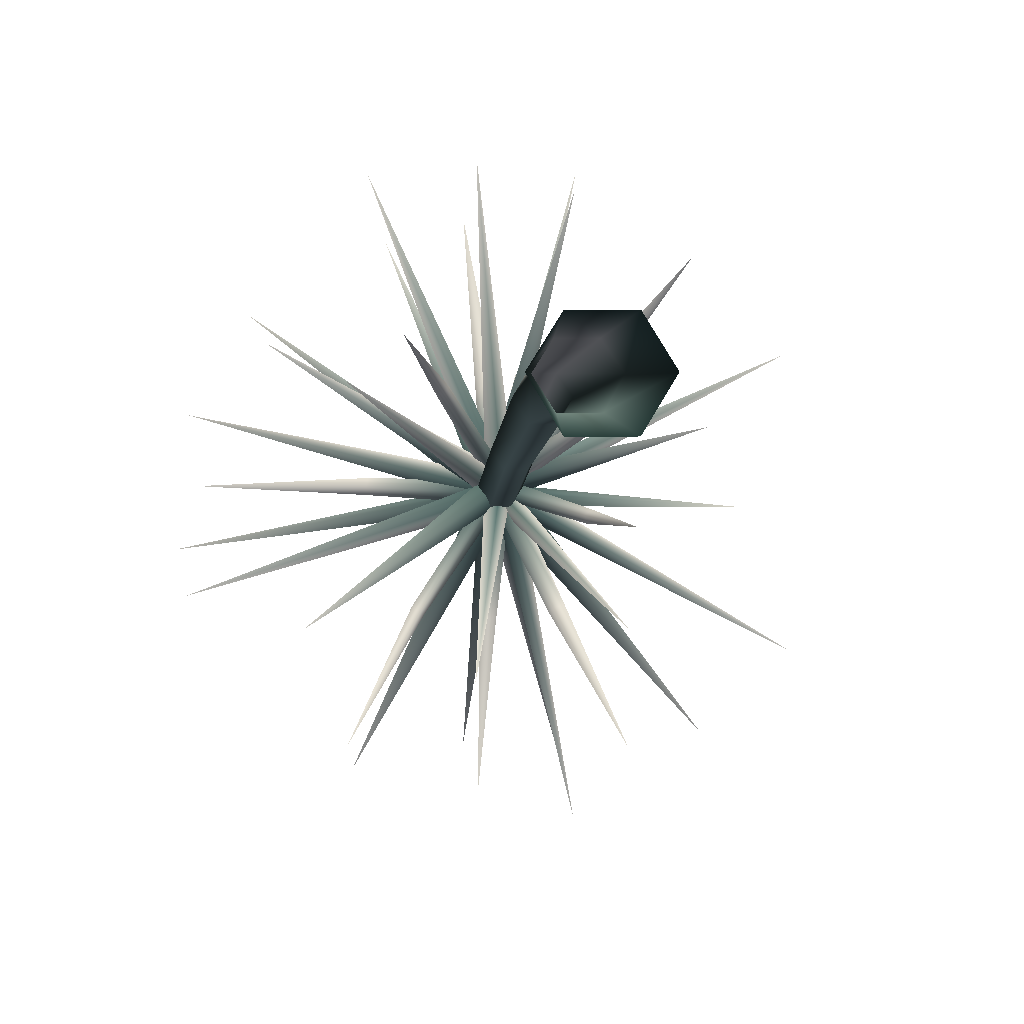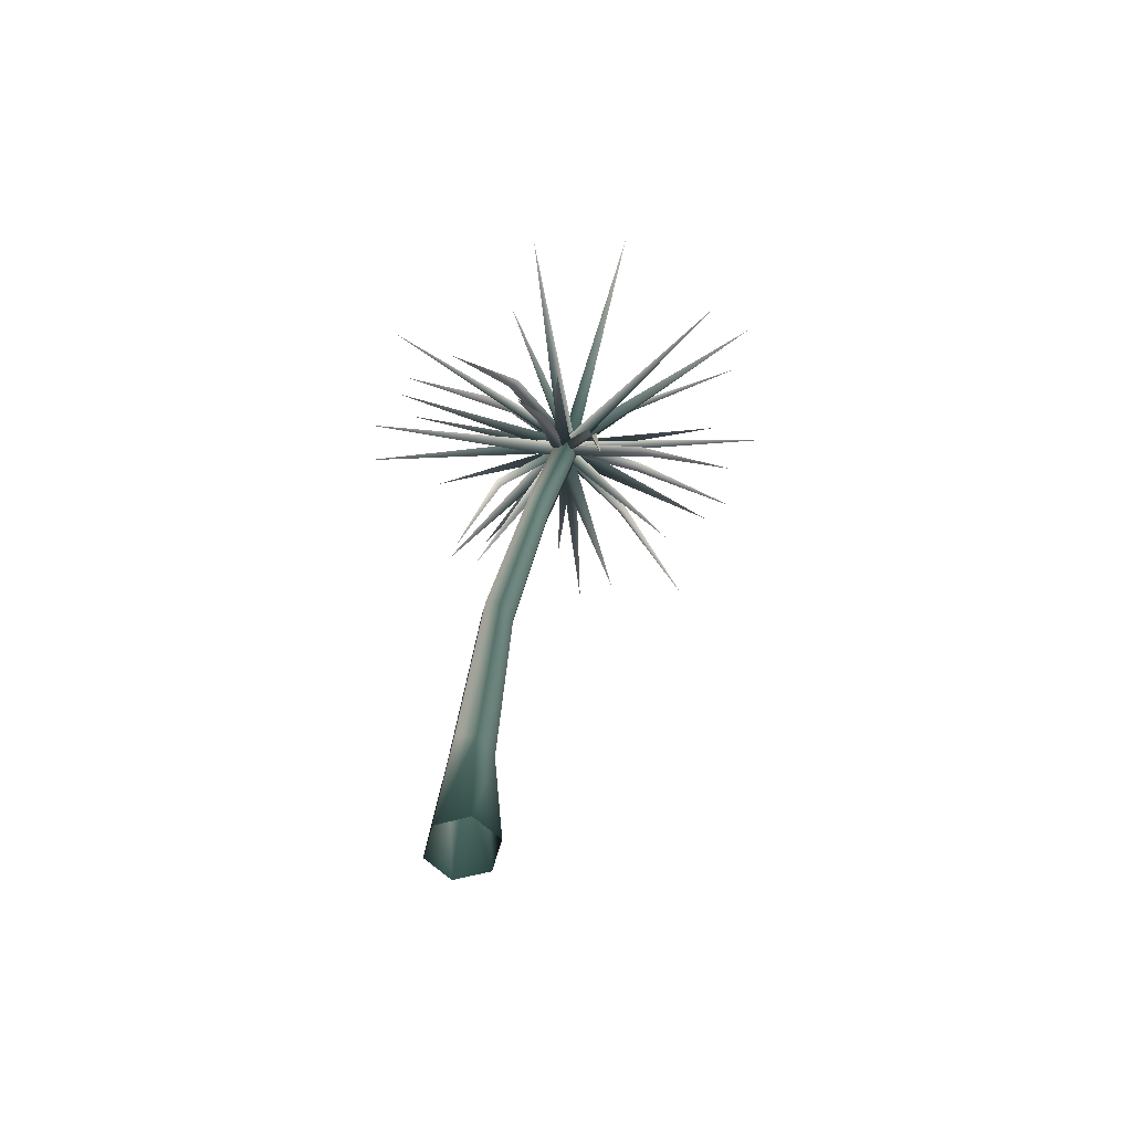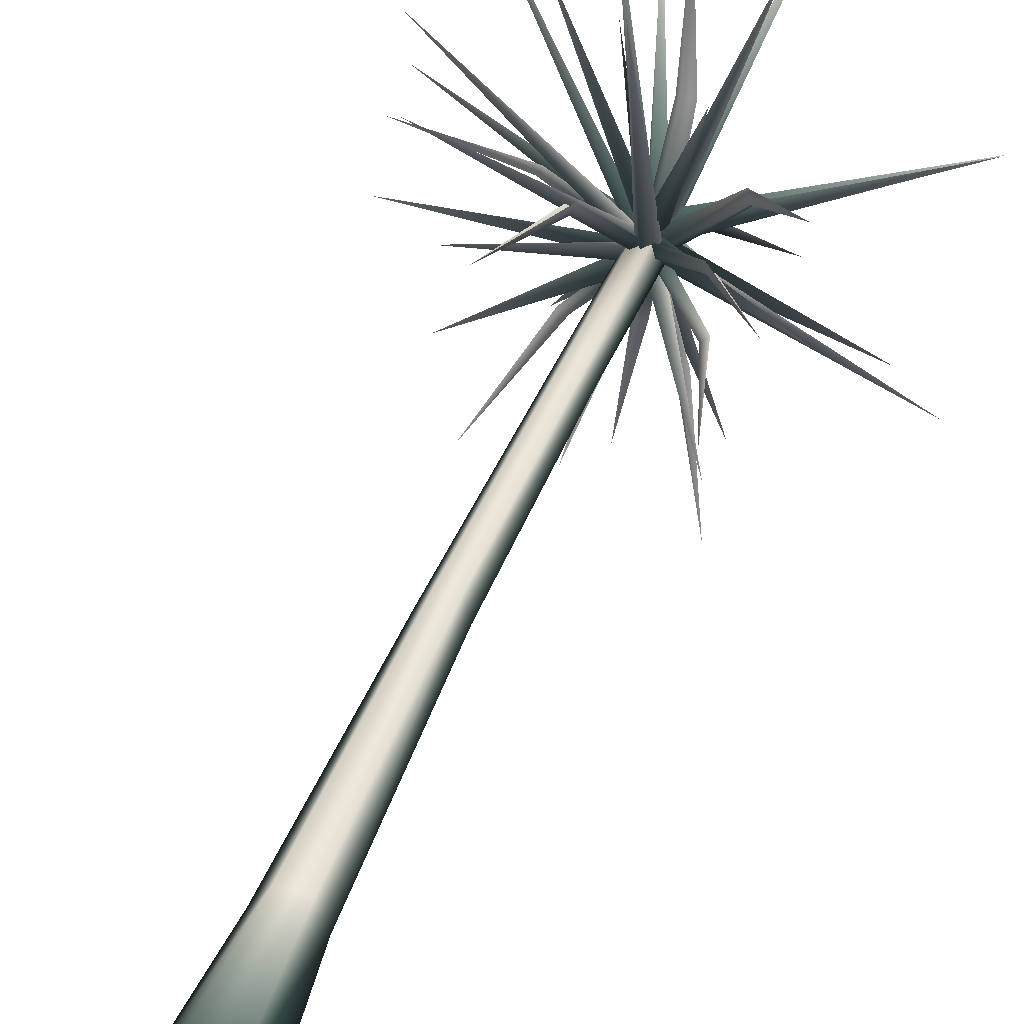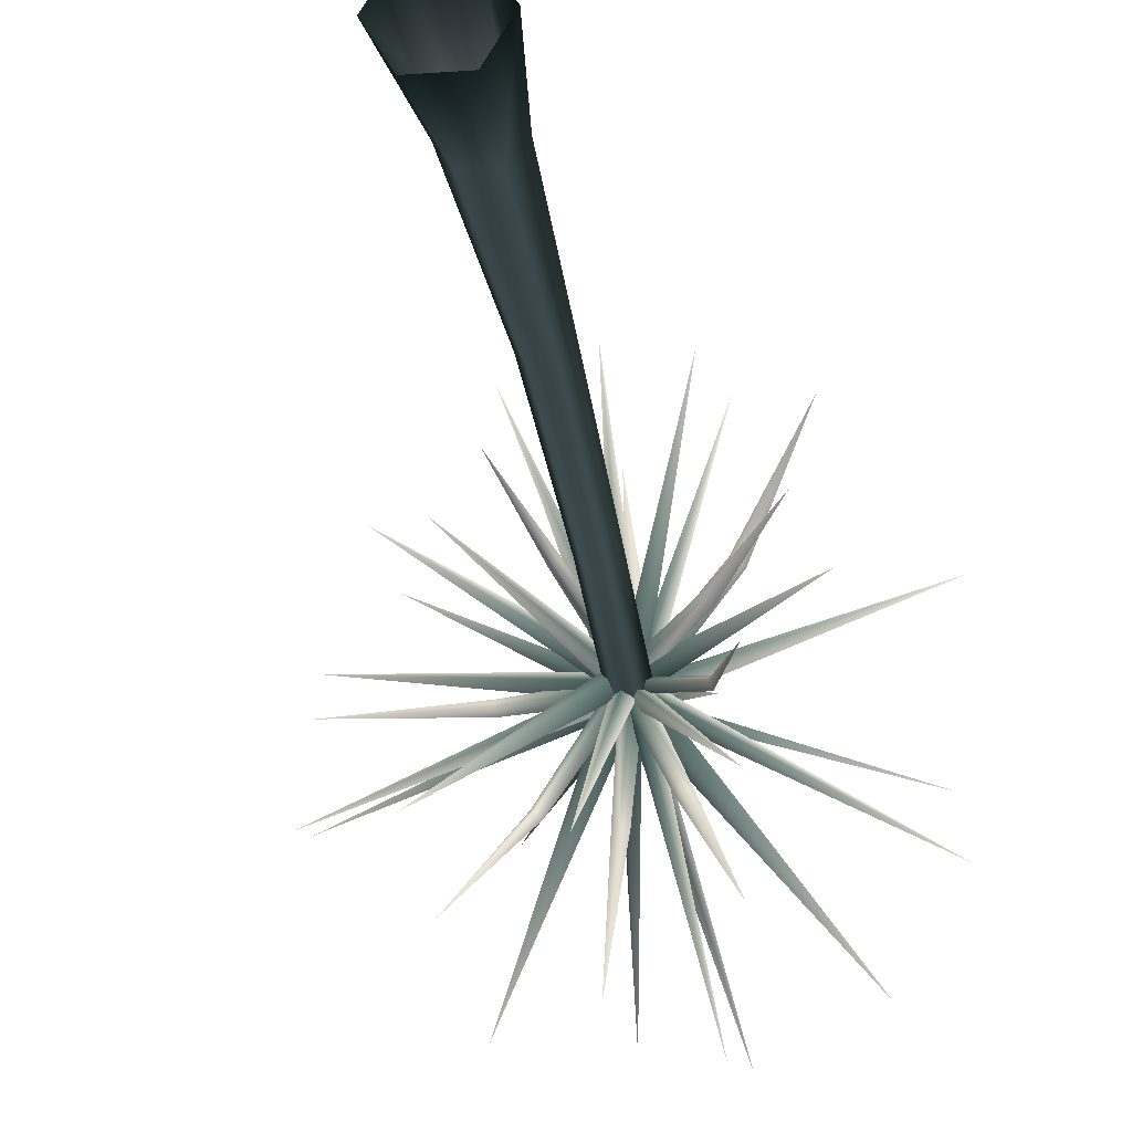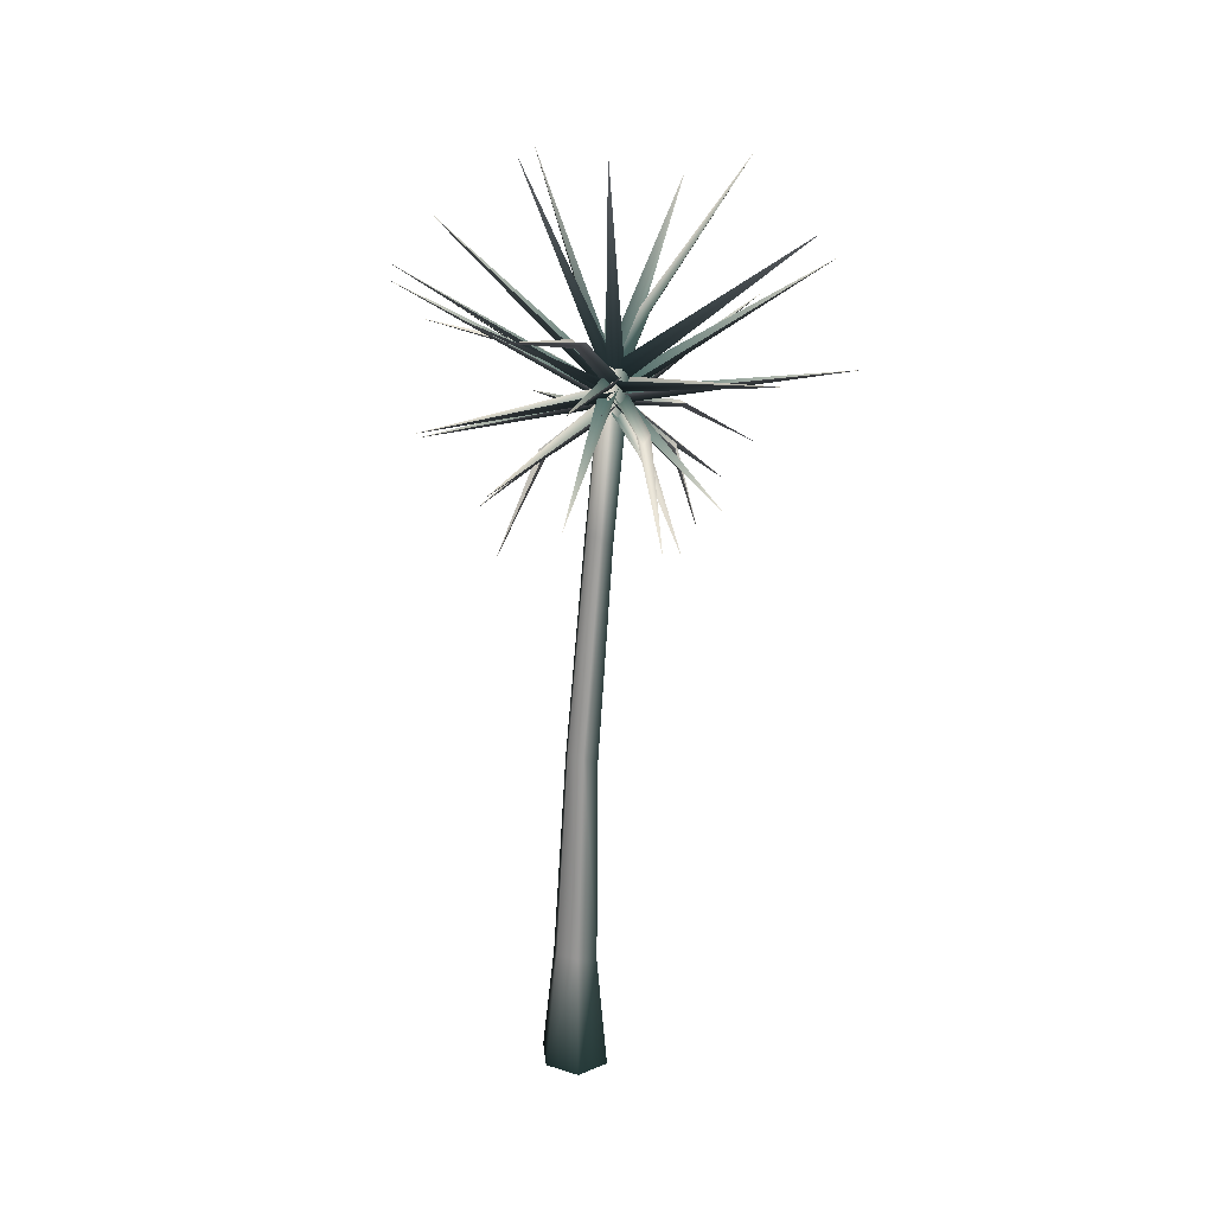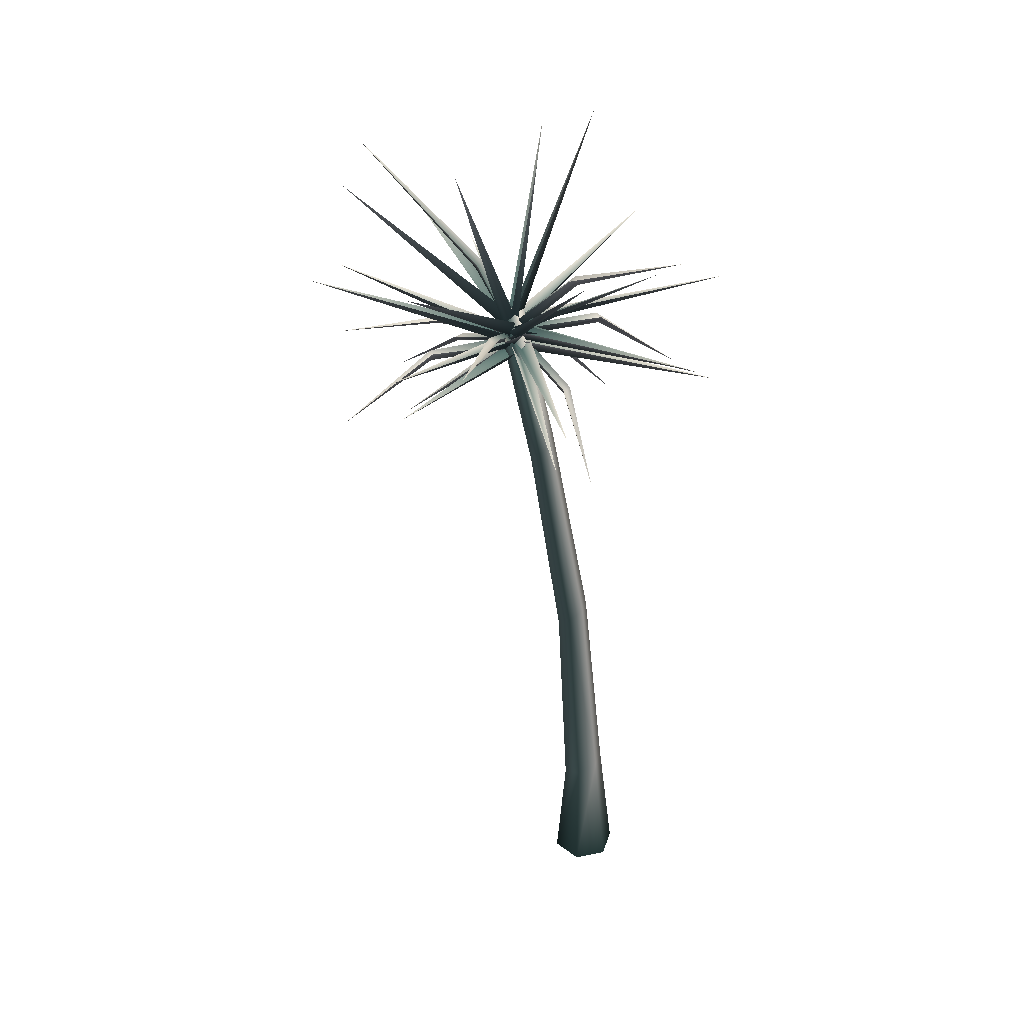
<metadata>
{"format":"obj","ext":"obj","renderer":"f3d","projection":"perspective","resolution":1024,"background":"white","views":[{"elev":3.2,"azim":-4.2,"up":"+Z"},{"elev":-56.3,"azim":75.3,"up":"+Y"},{"elev":54.5,"azim":21.0,"up":"+Z"},{"elev":-19.7,"azim":7.8,"up":"+Z"},{"elev":27.9,"azim":25.7,"up":"+Y"},{"elev":31.5,"azim":-74.1,"up":"+Y"}]}
</metadata>
<code>
v 9.506 94.13 -2.461 1 1 1
v 8.802 92.94 -1.934 1 1 1
v 16.17 84.32 8.506 1 1 1
v -7.902 92.8 -22.52 1 1 1
v -13.98 83.25 -33.85 1 1 1
v 1.227 96.03 -11.96 0.4 0.5216 0.5216
v -0.2642 95.05 -11.07 0.3373 0.4745 0.4863
v -1.372 96.03 -12.41 0.3373 0.4745 0.4863
v 0.1014 93.34 -12.41 0.3373 0.4745 0.4863
v -0.1723 95.22 -23.65 1 1 1
v 1.151 94.31 -12.28 0.3373 0.4745 0.4863
v -0.7021 93.43 -13.12 0.3373 0.4745 0.4863
v 0.1014 92.48 -12.41 0.4 0.5216 0.5216
v 1.128 93.43 -12.1 1 1 1
v -0.3343 92.48 -11.8 0.3373 0.4745 0.4863
v -0.7474 93.39 -10.78 0.3373 0.4745 0.4863
v -0.939 94.22 -11.34 0.3373 0.4745 0.4863
v -1.319 93.34 -12.41 0.3373 0.4745 0.4863
v -0.8436 94.22 -13.43 0.3373 0.4745 0.4863
v 0.5208 95.92 -14.26 0.3373 0.4745 0.4863
v 1.3 96.83 -12.69 0.3373 0.4745 0.4863
v 0.727 93.02 -10.97 0.3373 0.4745 0.4863
v -5.145 87.74 -3.508 1 1 1
v 0.5208 92.37 -12.22 0.4 0.5216 0.5216
v -0.5733 93.82 -12.16 1 1 1
v 0.4961 93.22 -13.06 0.3373 0.4745 0.4863
v -0.0465 93 -12 0.3373 0.4745 0.4863
v 7.722 87.63 -13.63 1 1 1
v 0.8912 93.88 -11.36 0.3373 0.4745 0.4863
v -0.7669 94.95 -13.47 0.3373 0.4745 0.4863
v 0.6928 96.11 -13.71 0.3373 0.4745 0.4863
v -2.019 114.9 -37.46 1 1 1
v -1.495 97.42 -12.22 0.3373 0.4745 0.4863
v -29.33 111.5 -18.58 1 1 1
v 0.0418 94.88 -13.78 0.3373 0.4745 0.4863
v -1.205 93.97 -12.32 0.3373 0.4745 0.4863
v -0.2749 95.64 -11.48 0.3373 0.4745 0.4863
v 0.2391 95.11 -11.74 0.3373 0.4745 0.4863
v -0.8887 96.56 -11.86 0.3373 0.4745 0.4863
v 7.721 103.3 16.57 1 1 1
v 1.159 96.56 -12.4 1 1 1
v -1.772 95.6 -12.31 0.3373 0.4745 0.4863
v -9.541 110.1 10.21 1 1 1
v -0.9921 94.68 -11.34 0.3373 0.4745 0.4863
v 0.2386 95.6 -11.51 0.3373 0.4745 0.4863
v 1.022 94.36 -11.41 1 1 1
v 26.79 96.36 -27.17 1 1 1
v 0.6306 92.66 -12.55 0.3373 0.4745 0.4863
v -0.1282 94.36 -13.47 0.3373 0.4745 0.4863
v 7.038 98.21 -42.27 1 1 1
v 1.609 93.76 -12.39 1 1 1
v 0.6414 91.92 -13 0.3373 0.4745 0.4863
v -0.4914 93.76 -12.85 0.3373 0.4745 0.4863
v -1.304 95.21 -11.09 0.3373 0.4745 0.4863
v 6.226 87.97 14.45 1 1 1
v -0.2243 94.01 -11.64 0.3373 0.4745 0.4863
v 0.9856 95.21 -11.66 0.4 0.5216 0.5216
v -3.022 80.3 -28.12 1 1 1
v -0.2011 91.55 -12.52 0.3373 0.4745 0.4863
v -1.441 92.65 -13.08 1 1 1
v 0.7625 92.65 -13.48 1 1 1
v -14.18 79.7 -2.126 1 1 1
v 0.008837 92.05 -12.21 0.4 0.5216 0.5216
v 0.04597 93.23 -10.72 1 1 1
v -1.39 93.23 -12.74 1 1 1
v 10.19 79.86 -23.53 1 1 1
v -0.187 93.56 -13.74 1 1 1
v 1.315 93.56 -12.36 1 1 1
v -0.1394 92.28 -12.29 0.4 0.5216 0.5216
v -1.407 93.5 -11.85 0.3373 0.4745 0.4863
v -1.462 94.48 -13.16 0.3373 0.4745 0.4863
v -22.33 112.6 3.38 1 1 1
v -0.1816 94.48 -11.4 0.3373 0.4745 0.4863
v -1.12 96.54 -11.57 0.3373 0.4745 0.4863
v -9.983 124.7 -6.448 1 1 1
v -1.423 96.91 -12.62 0.3373 0.4745 0.4863
v 0.3409 98.03 -11.87 0.3373 0.4745 0.4863
v 0.4079 96.43 -11.51 0.3373 0.4745 0.4863
v -1.155 96.82 -12.21 0.3373 0.4745 0.4863
v 4.051 127.6 -2.13 1 1 1
v 1.091 96.82 -13.08 0.3373 0.4745 0.4863
v 1.834 96.15 -12.62 0.3373 0.4745 0.4863
v 0.4868 98.39 -11.89 0.3373 0.4745 0.4863
v 25.15 117.4 -15.13 1 1 1
v 1.011 96.07 -13.75 0.3373 0.4745 0.4863
v 27.17 104.1 -0.2233 1 1 1
v -0.7222 95.91 -11.35 0.3373 0.4745 0.4863
v 0.2897 94.23 -12.24 0.3373 0.4745 0.4863
v 0.2759 95.91 -13.59 1 1 1
v -0.7218 93.94 -13.42 0.3373 0.4745 0.4863
v -27.83 106.5 -5.832 1 1 1
v -1.047 92.68 -11.99 0.3373 0.4745 0.4863
v -0.1304 93.94 -10.85 1 1 1
v 1.418 95.14 -11.83 0.3373 0.4745 0.4863
v 19.87 107.2 -35.75 1 1 1
v 0.8078 93.61 -13.26 0.3373 0.4745 0.4863
v -0.7111 95.14 -13.63 0.3373 0.4745 0.4863
v -12.9 104.6 -38.55 1 1 1
v 0.6503 94.44 -13.72 0.3373 0.4745 0.4863
v -1.006 92.75 -13.73 0.3373 0.4745 0.4863
v -2.035 94.44 -12.43 0.3373 0.4745 0.4863
v -0.2086 93.18 -11.48 0.3373 0.4745 0.4863
v -11.65 97.53 16.13 1 1 1
v -1.234 94.87 -12.17 1 1 1
v 1.006 94.87 -11.25 0.3373 0.4745 0.4863
v 0.04259 93.81 -10.28 1 1 1
v -1.385 93.81 -12.6 0.3373 0.4745 0.4863
v -0.5103 92.4 -11.54 0.3373 0.4745 0.4863
v -20.86 89.2 0.9959 1 1 1
v -0.2018 92.83 -11.88 0.3373 0.4745 0.4863
v 0.05246 94.29 -10.35 0.3373 0.4745 0.4863
v 17.44 83.9 -6.302 1 1 1
v 0.892 94.43 -12.78 0.3373 0.4745 0.4863
v -0.6076 96.19 -14.29 0.3373 0.4745 0.4863
v -13.02 122.3 -17 1 1 1
v -1.746 95.83 -12.86 0.3373 0.4745 0.4863
v -1.271 96.93 -11.89 0.3373 0.4745 0.4863
v 0.3037 93.59 -13.59 1 1 1
v -28.09 98.16 -21.9 1 1 1
v -0.3891 92.14 -12.47 0.3373 0.4745 0.4863
v -0.5196 93.59 -11.17 0.3373 0.4745 0.4863
v -2.164 91.79 17.28 1 1 1
v 0.06611 91.41 -11.71 0.4 0.5216 0.5216
v 1.396 93.46 -11.63 1 1 1
v -1.26 93.46 -11.83 1 1 1
v -17.7 86.93 -24.03 1 1 1
v -0.1529 92.02 -13.42 0.3373 0.4745 0.4863
v -0.712 90.51 -12.16 0.4 0.5216 0.5216
v -1.699 92.02 -11.21 0.4 0.5216 0.5216
v -2.311 108.8 12.31 1 1 1
v 0.4638 103.8 -3.542 1 1 1
v -1.485 103.8 -3.878 1 1 1
v -0.6543 103.1 -2.875 1 1 1
v -1.742 95.22 -23.61 1 1 1
v -0.9596 94.49 -23.74 1 1 1
v -2.054 91.66 -38.65 1 1 1
v -0.9415 94.31 -12.24 1 1 1
v 4.714 89.23 -22.36 1 1 1
v 10.24 80.93 -33.85 1 1 1
v 5.484 89.94 -22.13 1 1 1
v 4.111 89.94 -22.89 1 1 1
v 7.439 89.18 -7.21 1 1 1
v 14.24 79.44 -1.316 1 1 1
v 6.415 89.18 -6.019 1 1 1
v 6.725 88.49 -6.788 1 1 1
v 0.6171 93.39 -12.37 1 1 1
v -26.97 99.5 -12.03 1 1 1
v -11.56 98.46 -11.29 1 1 1
v -11.49 98.46 -12.86 1 1 1
v -11.85 97.8 -12.09 1 1 1
v -0.7201 96.83 -14.03 0.3373 0.4745 0.4863
v 1.796 102.7 -18.83 0.4 0.5216 0.5216
v 7.288 118.7 -38.52 1 1 1
v 2.38 103.4 -17.65 1 1 1
v 0.686 103.4 -18.12 1 1 1
v 8.135 94.13 -1.359 1 1 1
v -0.3675 94.86 -11.46 0.4 0.5216 0.5216
v 0.5208 93.27 -12.22 0.4 0.5216 0.5216
v 1.852 94.23 -12.38 0.3373 0.4745 0.4863
v -9.375 75.62 1.884 1 1 1
v -4.854 88.83 -2.739 1 1 1
v -5.966 88.83 -3.462 1 1 1
v -6.801 92.8 -23.25 1 1 1
v 0.6829 93.26 -12.5 0.3373 0.4745 0.4863
v -7.348 91.6 -22.88 1 1 1
v -0.0465 91.67 -12 0.4 0.5216 0.5216
v -1.141 92.64 -12.1 0.3373 0.4745 0.4863
v 10.56 76.51 -14.53 1 1 1
v 7.019 86.98 -14.11 1 1 1
v 7.343 87.63 -14.9 1 1 1
v 1.981 75.08 -7.848 0.4 0.5216 0.5216
v 1.957 96.71 -12.83 0.3373 0.4745 0.4863
v 0.8974 95.4 -14.41 0.6667 0.8 0.8
v 0.9803 73.61 -9.485 0.6667 0.8 0.8
v 2.305 46.25 -2.731 0.4 0.5216 0.5216
v 1.143 44.83 -4.758 0.6667 0.8 0.8
v -1.181 44.83 -4.758 0.6667 0.8 0.8
v -1.021 73.61 -9.485 0.6667 0.8 0.8
v -2.021 75.08 -7.848 0.4 0.5216 0.5216
v -2.343 46.25 -2.731 0.4 0.5216 0.5216
v -3.239 16.68 -0.4341 0.4 0.5216 0.5216
v 0.4721 97.79 -11.22 1 1 1
v 0.9803 76.76 -6.549 1 1 1
v -1.181 47.6 -0.9749 1 1 1
v -1.021 76.76 -6.549 1 1 1
v 1.143 47.6 -0.9749 1 1 1
v 0.03554 97.68 -13.7 1 1 1
v -1.39 97.76 -11.67 1 1 1
v -2.056 96.67 -12.87 0.3373 0.4745 0.4863
v -0.9377 95.36 -14.46 0.6667 0.8 0.8
v -1.629 17.82 1.956 1 1 1
v -2.478 -0.000219 -4.142 0.2471 0.3765 0.3765
v -4.943 -0.000213 -0.03425 0.2471 0.3765 0.3765
v -1.629 15.45 -3.068 0.6667 0.8 0.8
v 2.45 -0.000219 -4.142 0.2471 0.3765 0.3765
v 1.591 15.45 -3.068 0.6667 0.8 0.8
v 3.2 16.68 -0.4341 0.4 0.5216 0.5216
v 4.914 -0.000213 -0.03425 0.2471 0.3765 0.3765
v -2.478 -0.000214 3.894 0.2471 0.3765 0.3765
v 2.45 -0.000214 3.894 0.2471 0.3765 0.3765
v 1.591 17.82 1.956 1 1 1
f 187 172 182
f 187 173 172
f 187 190 173
f 187 182 188
f 187 189 190
f 187 188 189
f 193 191 199
f 191 193 181
f 192 181 193
f 181 192 194
f 195 194 192
f 194 195 196
f 198 196 195
f 196 198 197
f 200 197 198
f 197 200 201
f 199 201 200
f 201 199 191
f 196 197 175
f 197 186 175
f 175 186 171
f 186 183 171
f 171 183 172
f 183 182 172
f 172 173 171
f 173 174 171
f 171 174 175
f 174 176 175
f 175 176 196
f 176 194 196
f 173 190 174
f 190 178 174
f 174 178 176
f 178 177 176
f 176 177 194
f 178 179 177
f 179 180 177
f 177 180 181
f 180 191 181
f 186 201 184
f 201 191 184
f 184 191 180
f 182 185 188
f 185 179 188
f 188 179 189
f 179 178 189
f 189 178 190
f 183 184 185
f 184 180 185
f 185 180 179
f 201 186 197
f 177 181 194
f 185 182 183
f 184 183 186
f 159 1 2
f 1 3 2
f 2 3 156
f 167 4 165
f 4 5 165
f 165 5 163
f 6 133 7
f 133 132 7
f 7 132 8
f 137 135 9
f 135 10 9
f 9 10 11
f 12 138 13
f 138 140 13
f 13 140 14
f 146 145 15
f 145 144 15
f 15 144 16
f 17 150 18
f 150 149 18
f 18 149 19
f 151 152 20
f 152 154 20
f 20 154 21
f 22 23 24
f 23 162 24
f 24 162 25
f 26 169 27
f 169 28 27
f 27 28 29
f 30 32 31
f 32 30 33
f 36 34 35
f 34 36 37
f 38 40 39
f 40 38 41
f 44 43 42
f 43 44 45
f 48 47 46
f 47 48 49
f 52 50 51
f 50 52 53
f 56 55 54
f 55 56 57
f 58 59 60
f 61 59 58
f 62 63 64
f 65 63 62
f 66 69 67
f 68 69 66
f 70 72 71
f 72 70 73
f 74 75 76
f 75 74 77
f 78 80 79
f 80 78 81
f 82 84 83
f 84 82 85
f 88 86 87
f 86 88 89
f 92 91 90
f 91 92 93
f 96 95 94
f 95 96 97
f 100 98 99
f 98 100 101
f 102 103 104
f 103 102 105
f 109 108 106
f 107 108 109
f 110 112 111
f 112 110 113
f 116 115 114
f 115 116 117
f 120 119 118
f 119 120 121
f 122 123 124
f 125 123 122
f 128 126 127
f 126 128 129
f 130 133 131
f 133 130 132
f 133 6 131
f 136 135 134
f 135 136 10
f 135 137 134
f 139 138 141
f 138 139 140
f 138 12 141
f 143 145 142
f 145 143 144
f 145 146 142
f 147 150 148
f 150 147 149
f 150 17 148
f 152 151 155
f 152 153 154
f 153 152 155
f 156 158 2
f 158 156 157
f 2 158 159
f 160 23 161
f 23 160 162
f 23 22 161
f 163 166 165
f 166 163 164
f 165 166 167
f 168 169 170
f 169 168 28
f 169 26 170

</code>
